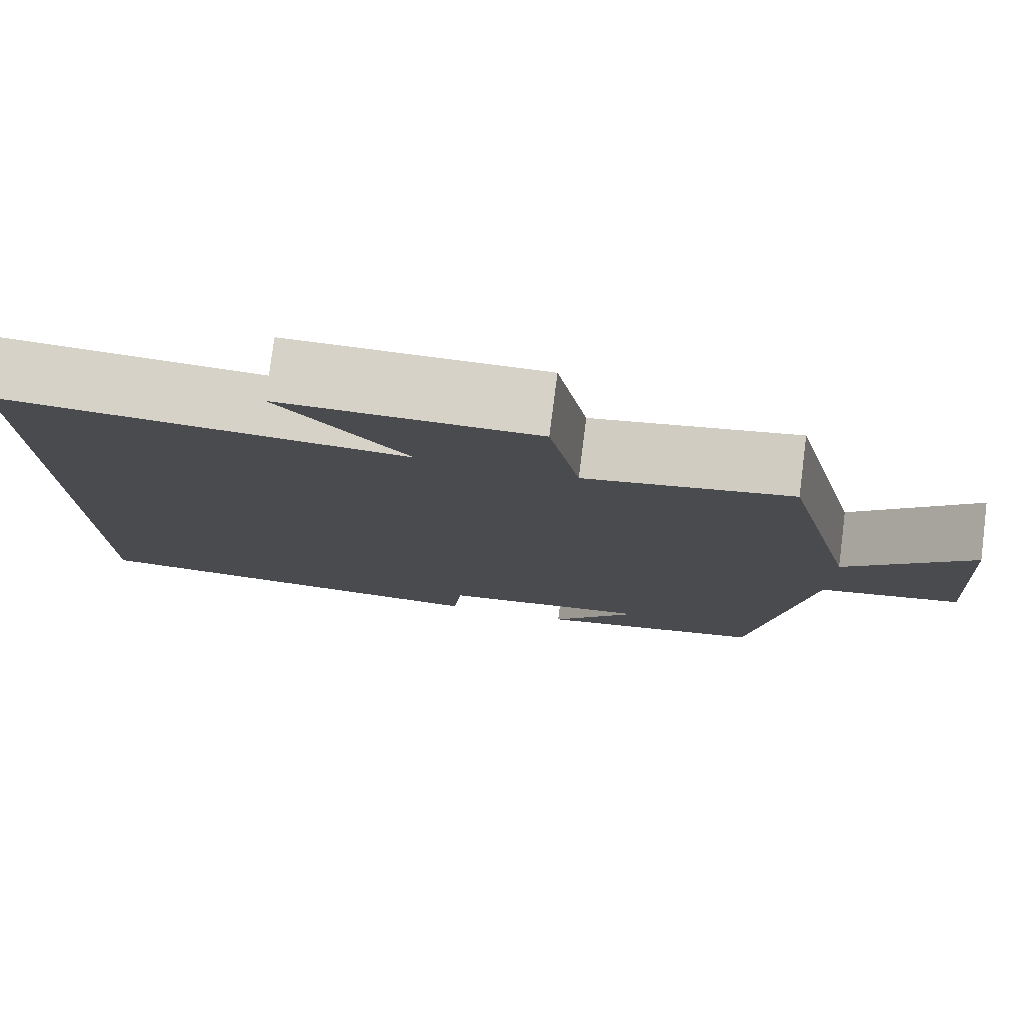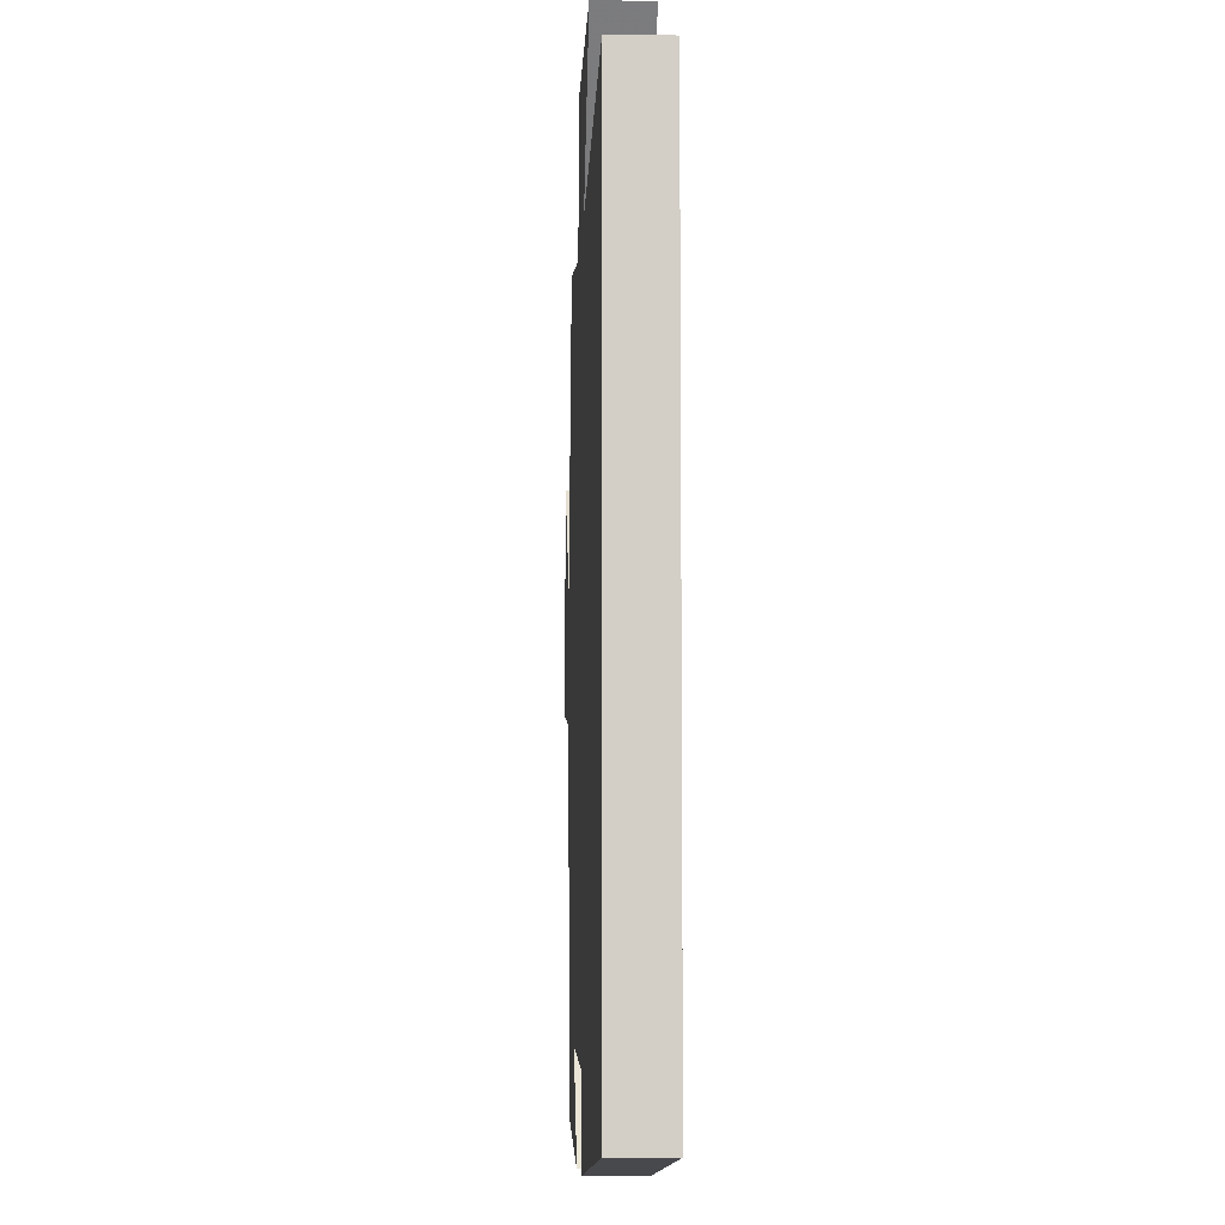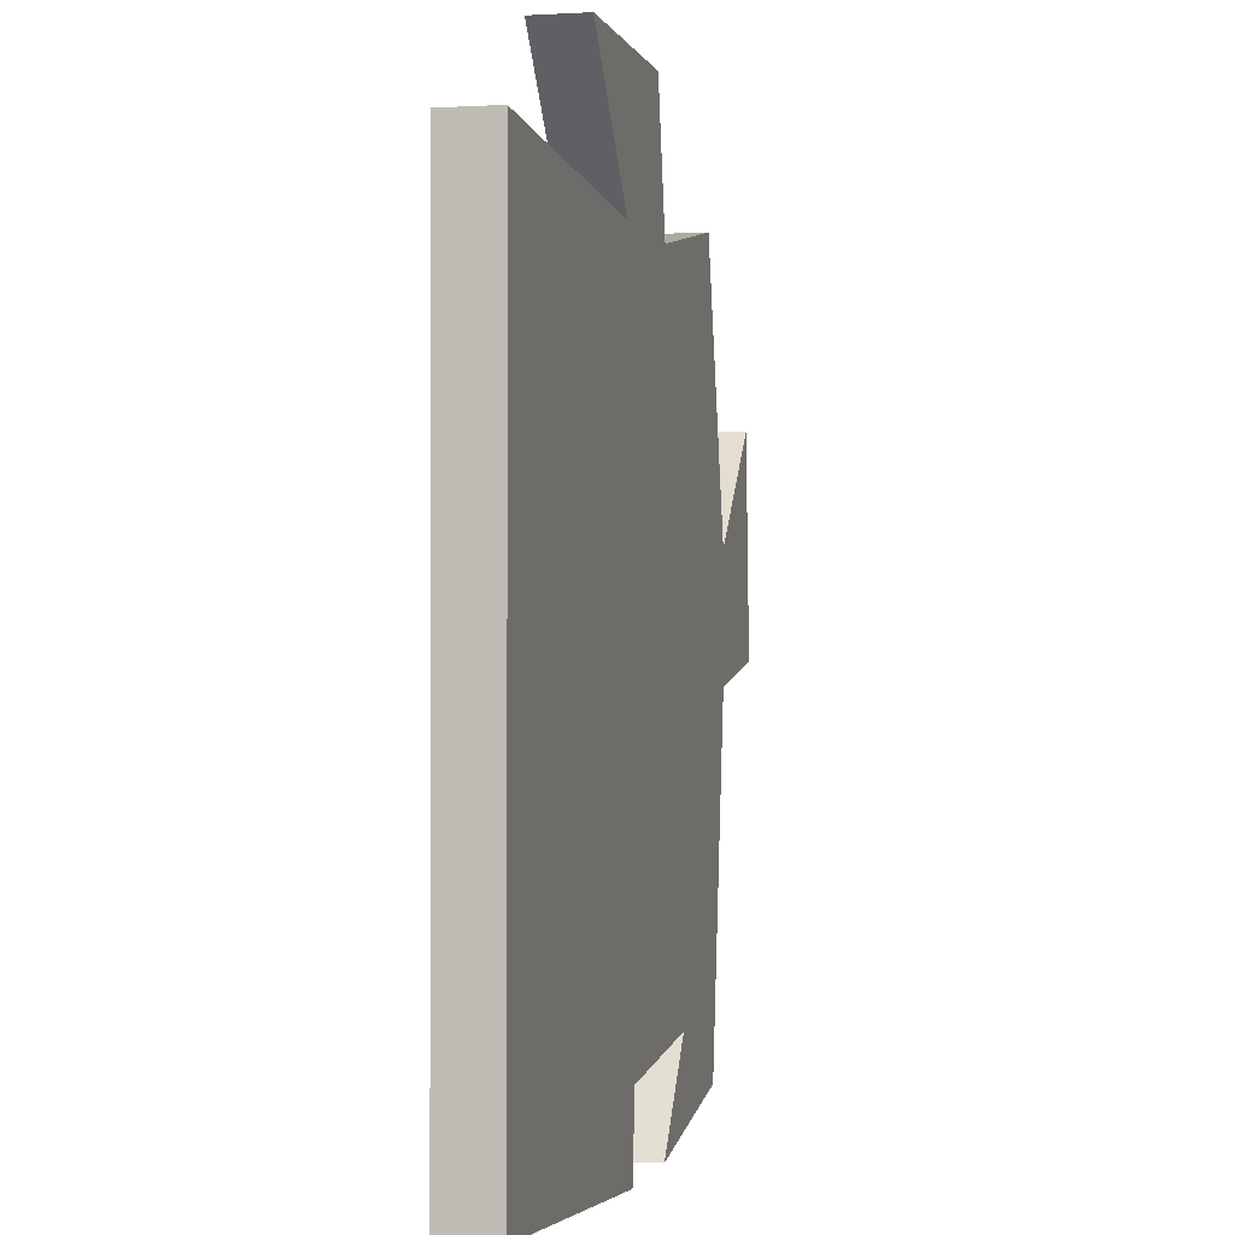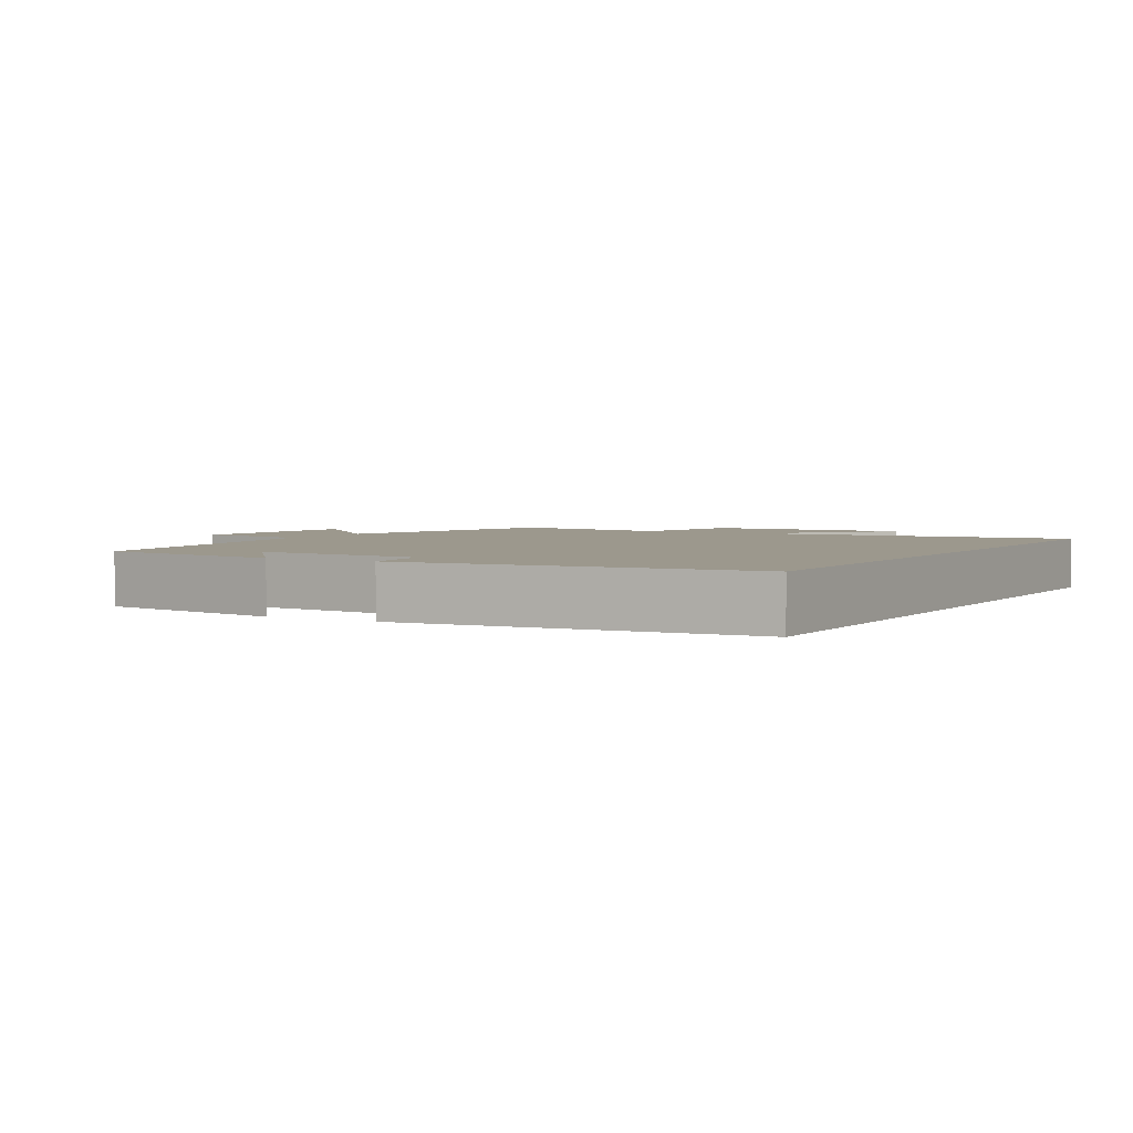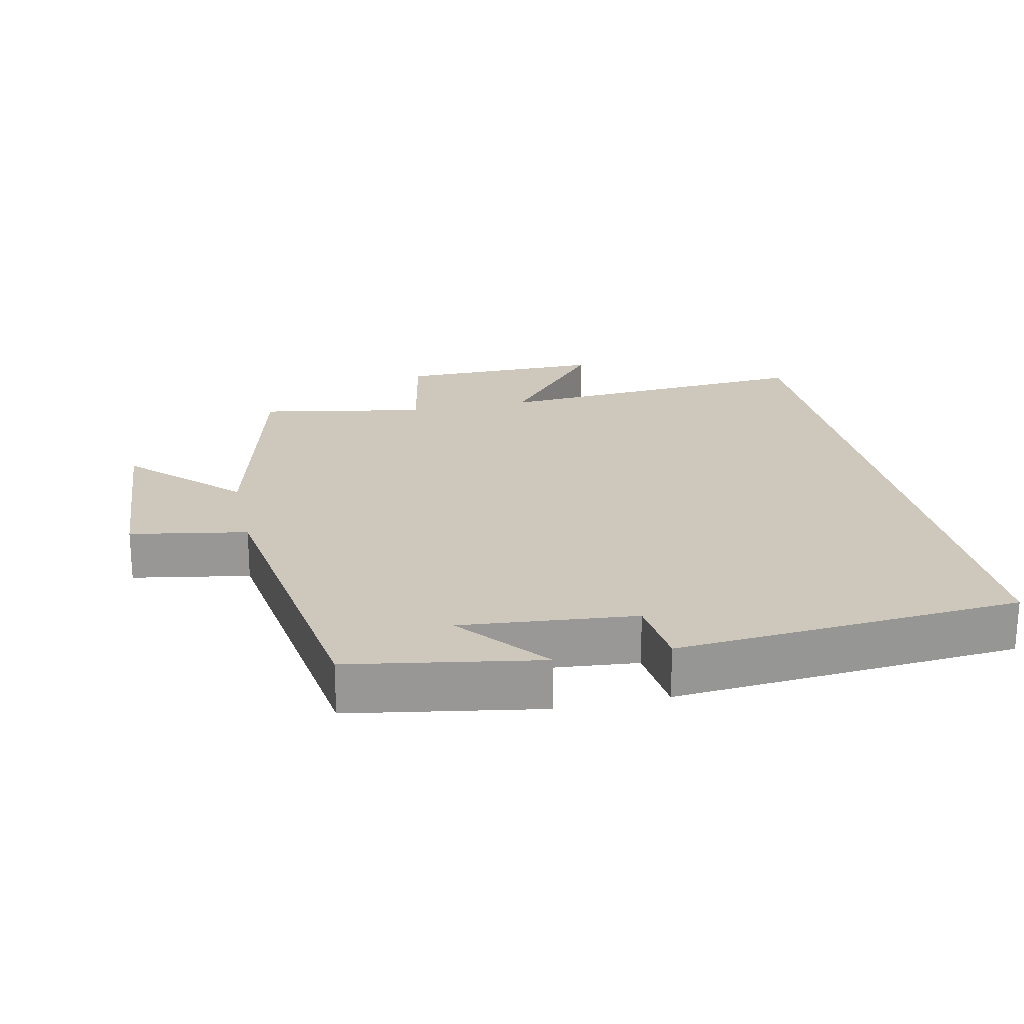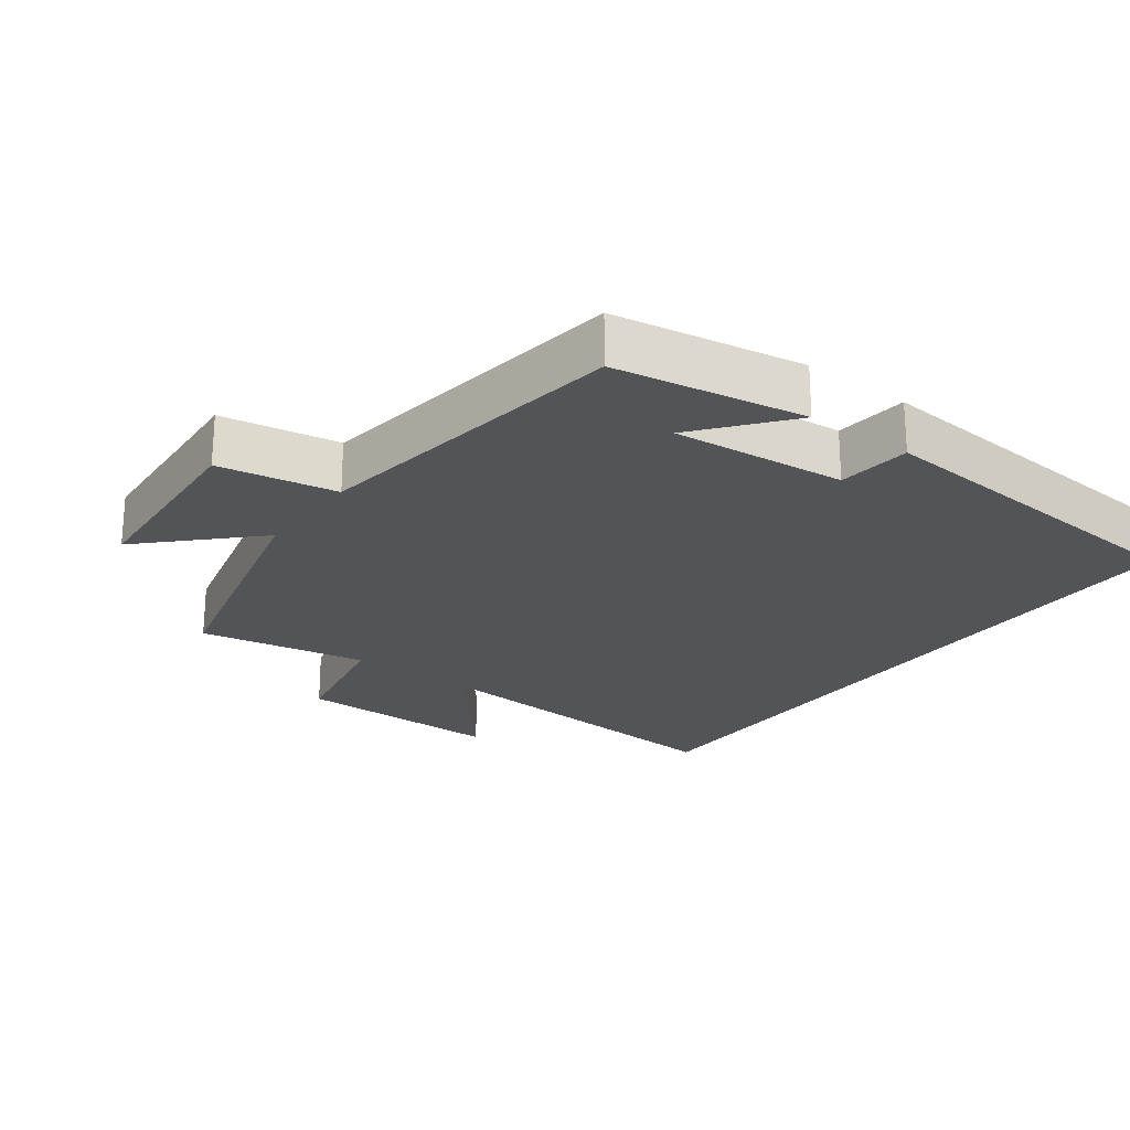
<metadata>
{"format":"obj","ext":"obj","renderer":"f3d","projection":"perspective","resolution":1024,"background":"white","views":[{"elev":78.4,"azim":7.3,"up":"+Z"},{"elev":-8.0,"azim":-92.5,"up":"+Z"},{"elev":-0.5,"azim":-77.1,"up":"+Z"},{"elev":3.0,"azim":-150.3,"up":"+Y"},{"elev":21.9,"azim":167.7,"up":"+Y"},{"elev":-23.6,"azim":143.3,"up":"+Y"}]}
</metadata>
<code>
v 0.409 0.07 0.545
v 0.5 0.07 0.178
v 0.65 0.07 0.328
v 0.67 0.07 0.042
v 0.5 0.07 0.012
v 0.435 0.07 -0.453
v 0.16 0.07 -0.5
v 0.265 0.07 -0.37
v 0.013 0.07 -0.394
v 0.002 0.07 -0.5
v -0.5 0.07 -0.461
v -0.5 0.07 0.536
v -0.021 0.07 0.5
v -0.173 0.07 0.684
v 0.129 0.07 0.682
v 0.165 0.07 0.5
v 0.409 0 0.545
v 0.5 0 0.178
v 0.65 0 0.328
v 0.67 0 0.042
v 0.5 0 0.012
v 0.435 0 -0.453
v 0.16 0 -0.5
v 0.265 0 -0.37
v 0.013 0 -0.394
v 0.002 0 -0.5
v -0.5 0 -0.461
v -0.5 0 0.536
v -0.021 0 0.5
v -0.173 0 0.684
v 0.129 0 0.682
v 0.165 0 0.5
f 13 14 15 16
f 11 12 13
f 10 11 13
f 9 10 13
f 8 9 13 16
f 6 7 8
f 16 1 2
f 8 16 2
f 6 8 2
f 5 6 2
f 2 3 4 5
f 32 31 30 29
f 29 28 27
f 29 27 26
f 29 26 25
f 32 29 25 24
f 24 23 22
f 18 17 32
f 18 32 24
f 18 24 22
f 18 22 21
f 21 20 19 18
f 1 17 18 2
f 2 18 19 3
f 3 19 20 4
f 4 20 21 5
f 5 21 22 6
f 6 22 23 7
f 7 23 24 8
f 8 24 25 9
f 9 25 26 10
f 10 26 27 11
f 11 27 28 12
f 12 28 29 13
f 13 29 30 14
f 14 30 31 15
f 15 31 32 16
f 16 32 17 1

</code>
